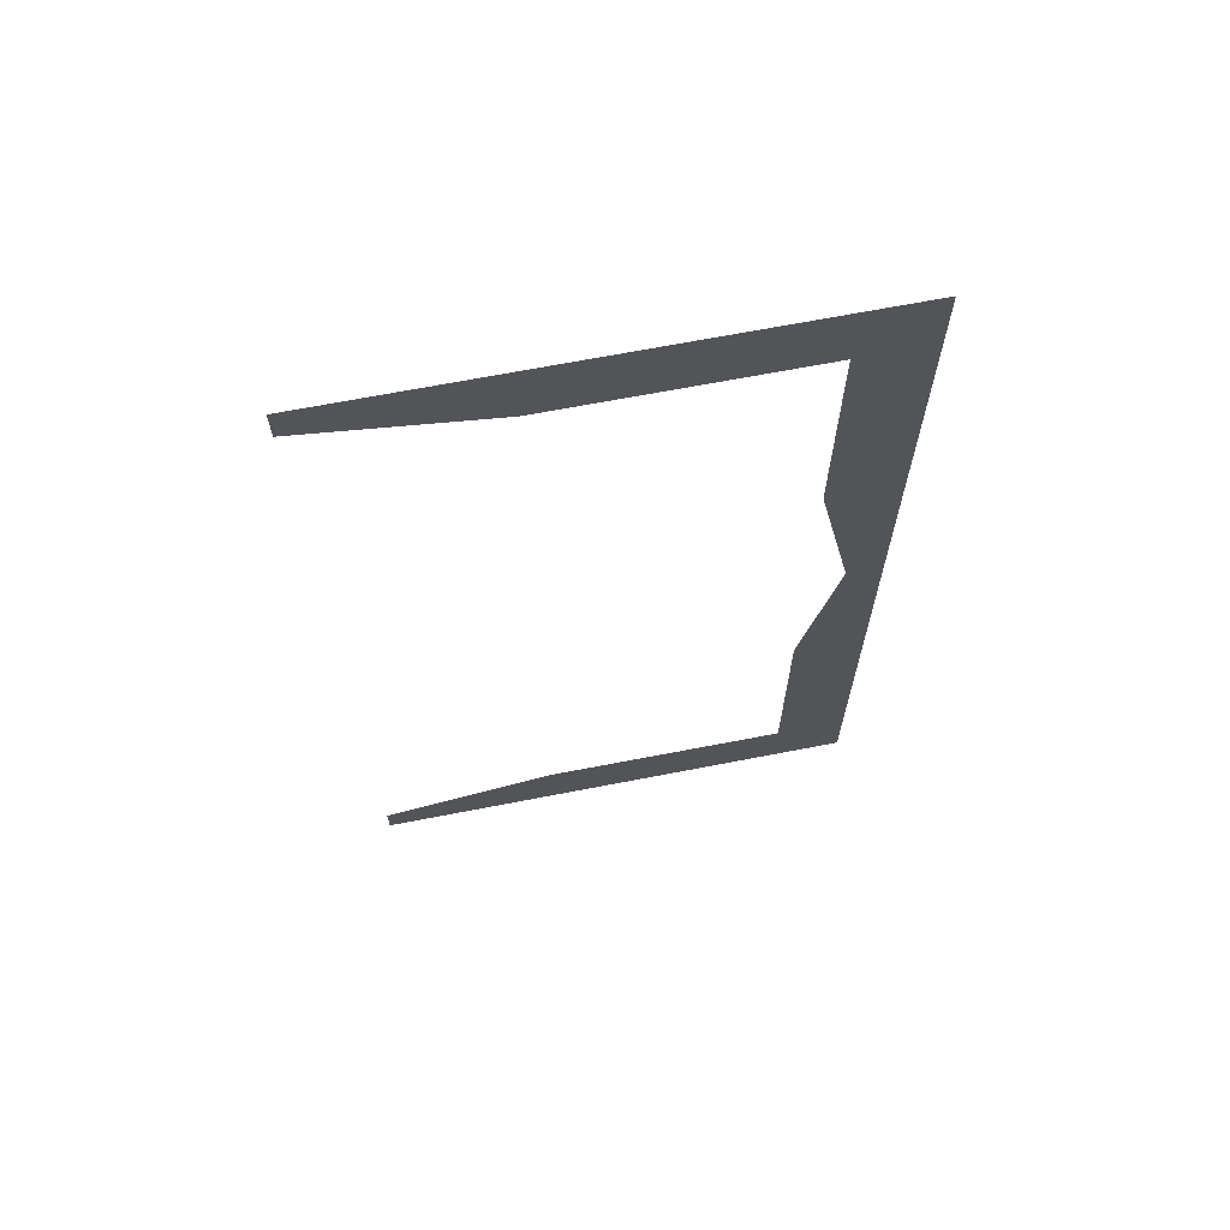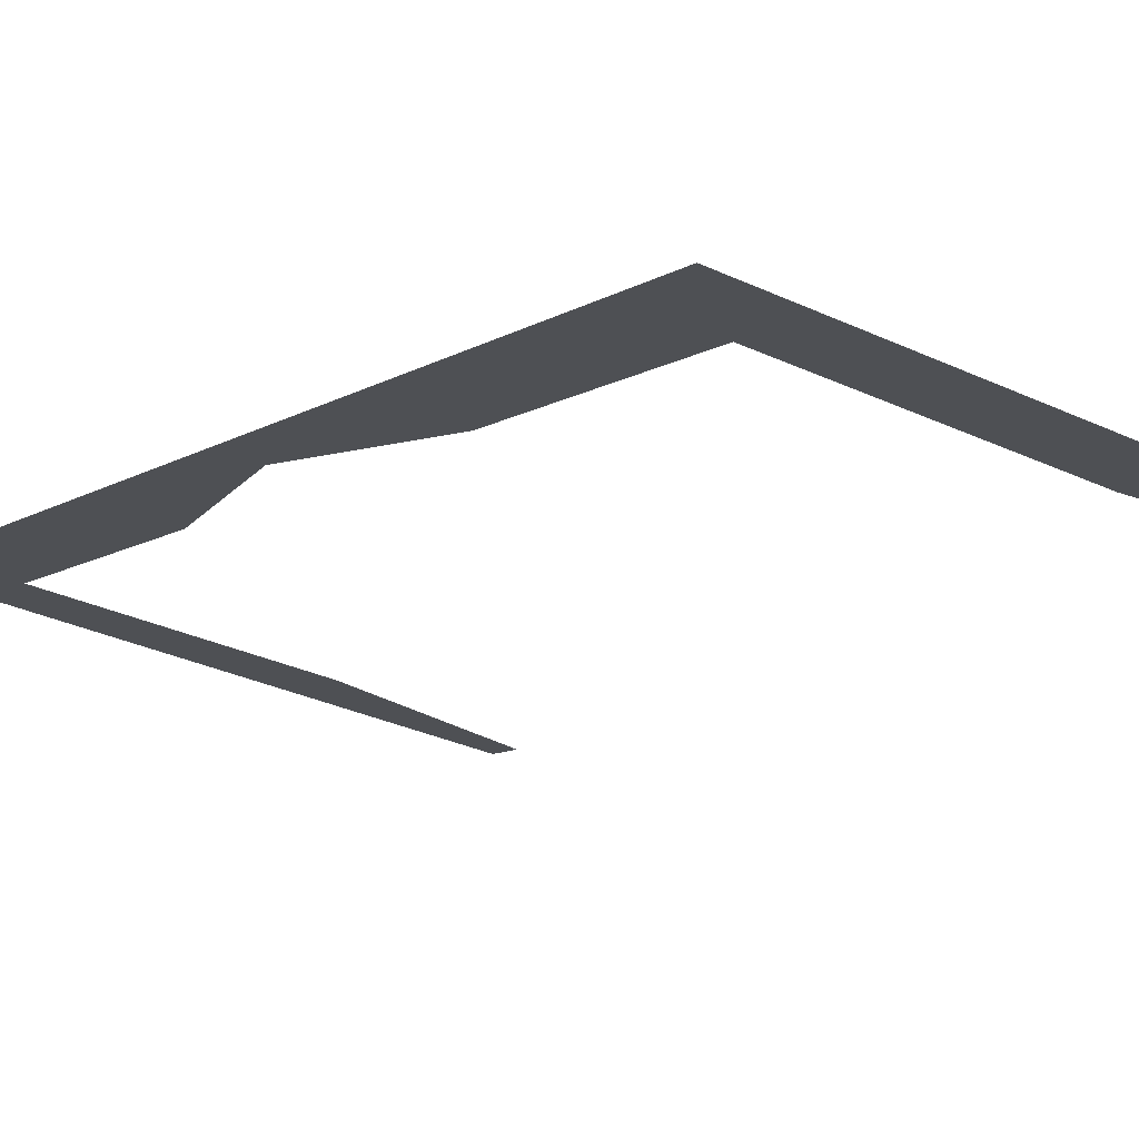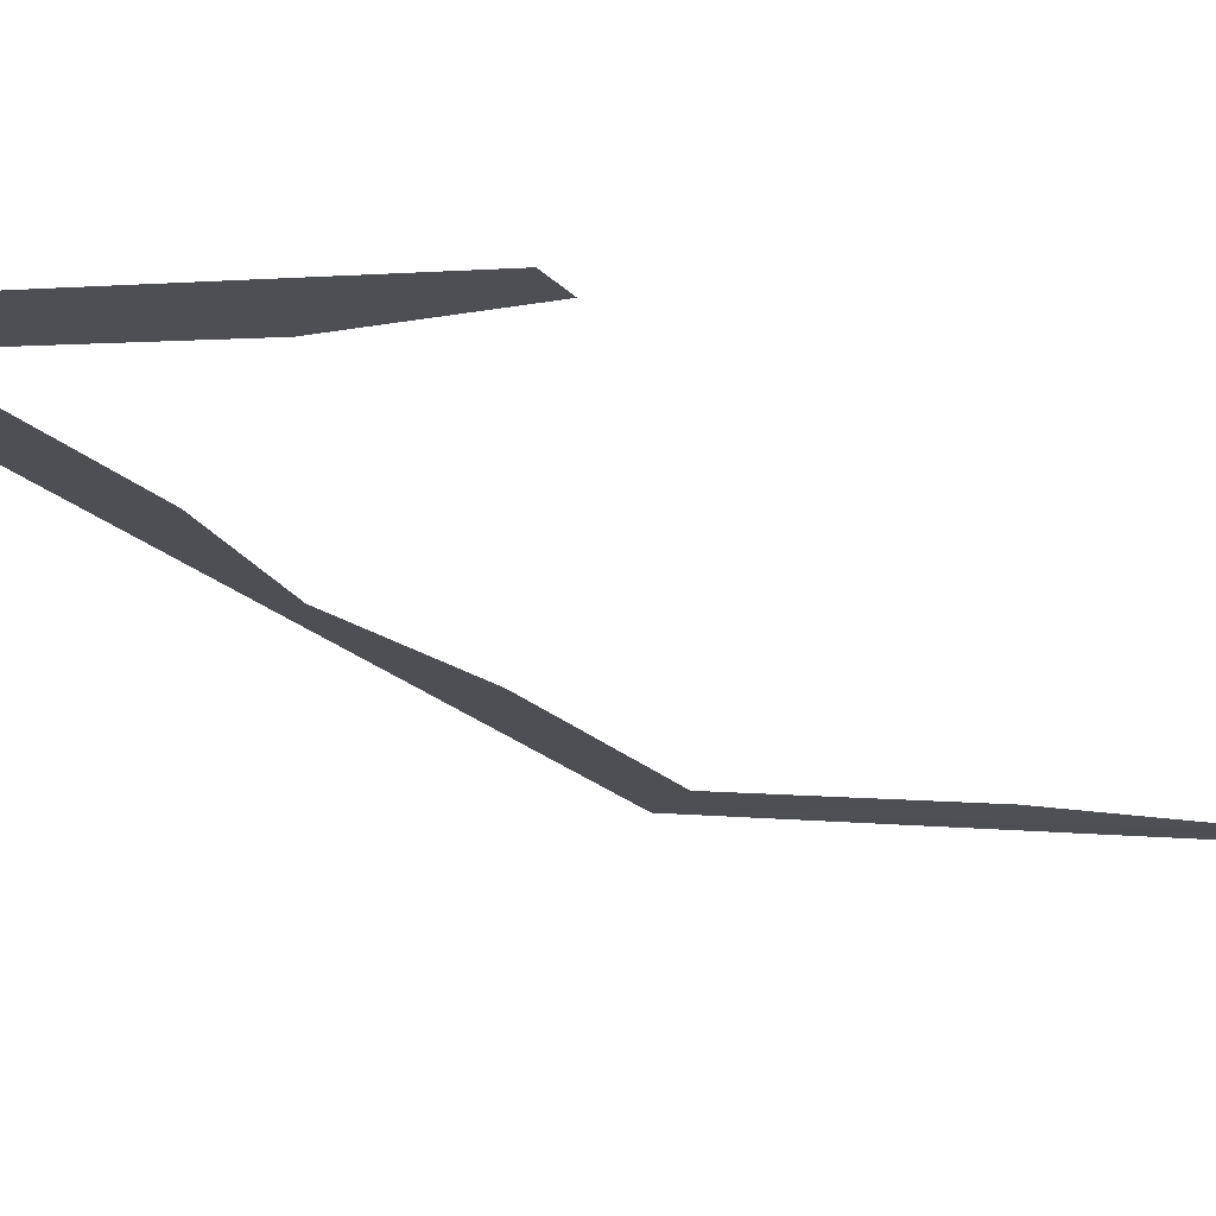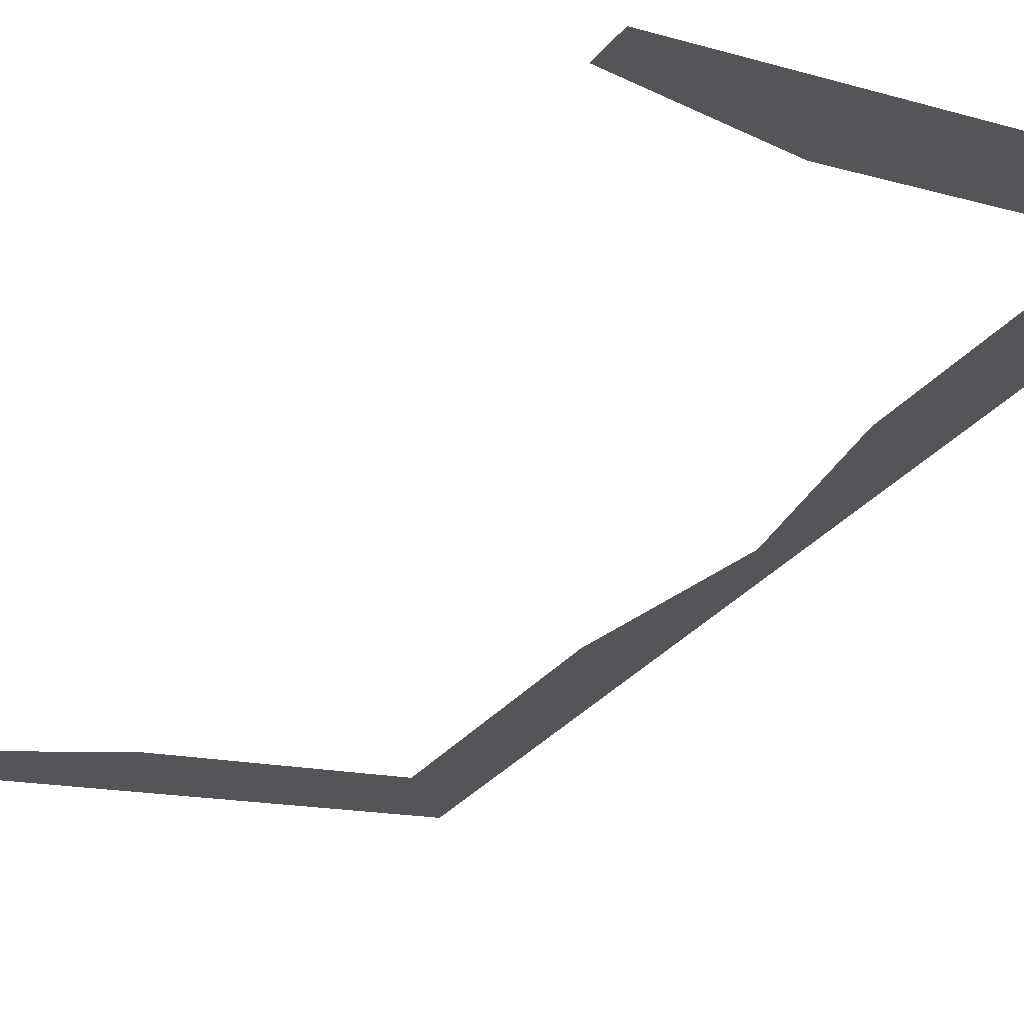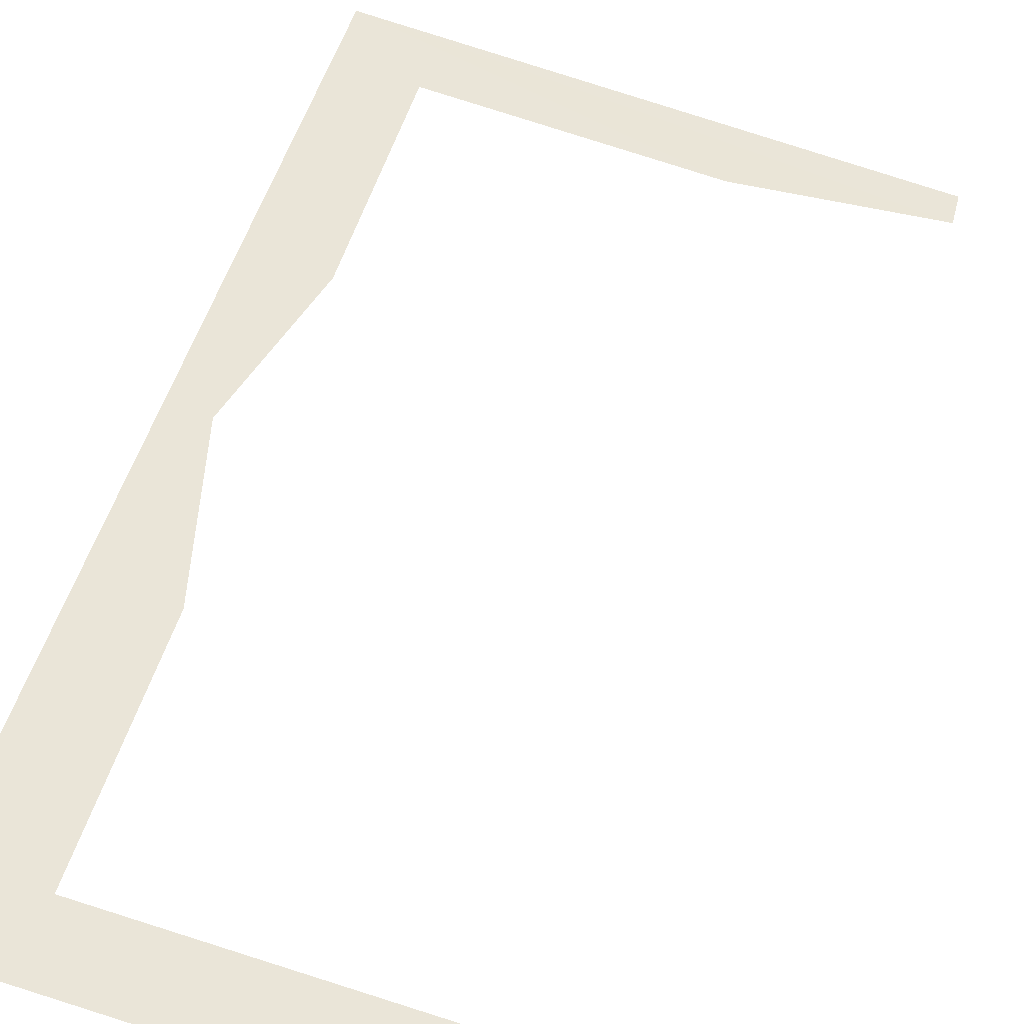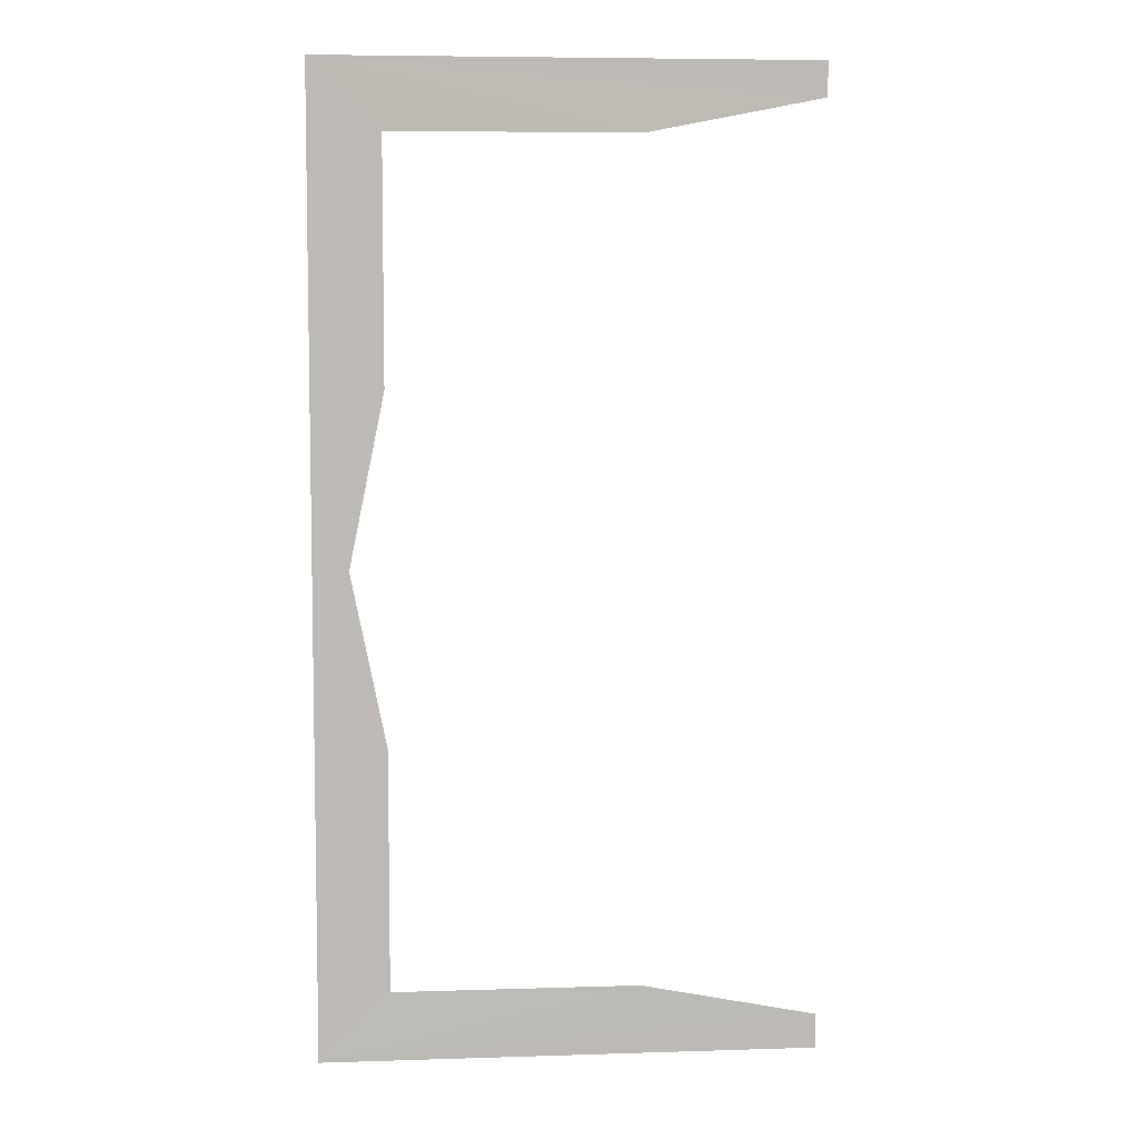
<metadata>
{"format":"obj","ext":"obj","renderer":"f3d","projection":"perspective","resolution":1024,"background":"white","views":[{"elev":67.8,"azim":-179.7,"up":"+Y"},{"elev":-9.8,"azim":-32.7,"up":"+Z"},{"elev":-20.6,"azim":29.8,"up":"+Z"},{"elev":-33.0,"azim":147.1,"up":"+Z"},{"elev":42.8,"azim":13.5,"up":"+Z"},{"elev":6.6,"azim":6.0,"up":"+Y"}]}
</metadata>
<code>
v -0.14 1.13 -0.972
v -0.14 1.27 -0.972
v -0.13 1.27 -0.974
v -0.12 1.22 -0.976
v 0 1.14 -1
v 0 1.13 -1
v -0.14 1.13 -0.972
v -0.05 1.15 -0.9899
v -0.12 1.15 -0.976
v -0.05 1.15 -0.9899
v -0.14 1.13 -0.972
v -0.12 1.22 -0.976
v -0.12 1.15 -0.976
v -0.14 1.13 -0.972
v -0.14 1.41 -0.972
v -0.12 1.32 -0.976
v -0.13 1.27 -0.974
v -0.14 1.27 -0.972
v 0 1.4 -1
v -0.05 1.39 -0.9899
v -0.14 1.41 -0.972
v 0 1.41 -1
v -0.05 1.39 -0.9899
v -0.12 1.39 -0.976
v -0.14 1.41 -0.972
v -0.12 1.39 -0.976
v -0.12 1.32 -0.976
v -0.14 1.41 -0.972
g mesh6980478
f 1 2 3
f 3 4 1
f 5 6 7
f 7 8 5
f 9 10 11
f 12 13 14
g mesh6980479
f 15 16 17
f 17 18 15
f 19 20 21
f 21 22 19
f 23 24 25
f 26 27 28

</code>
